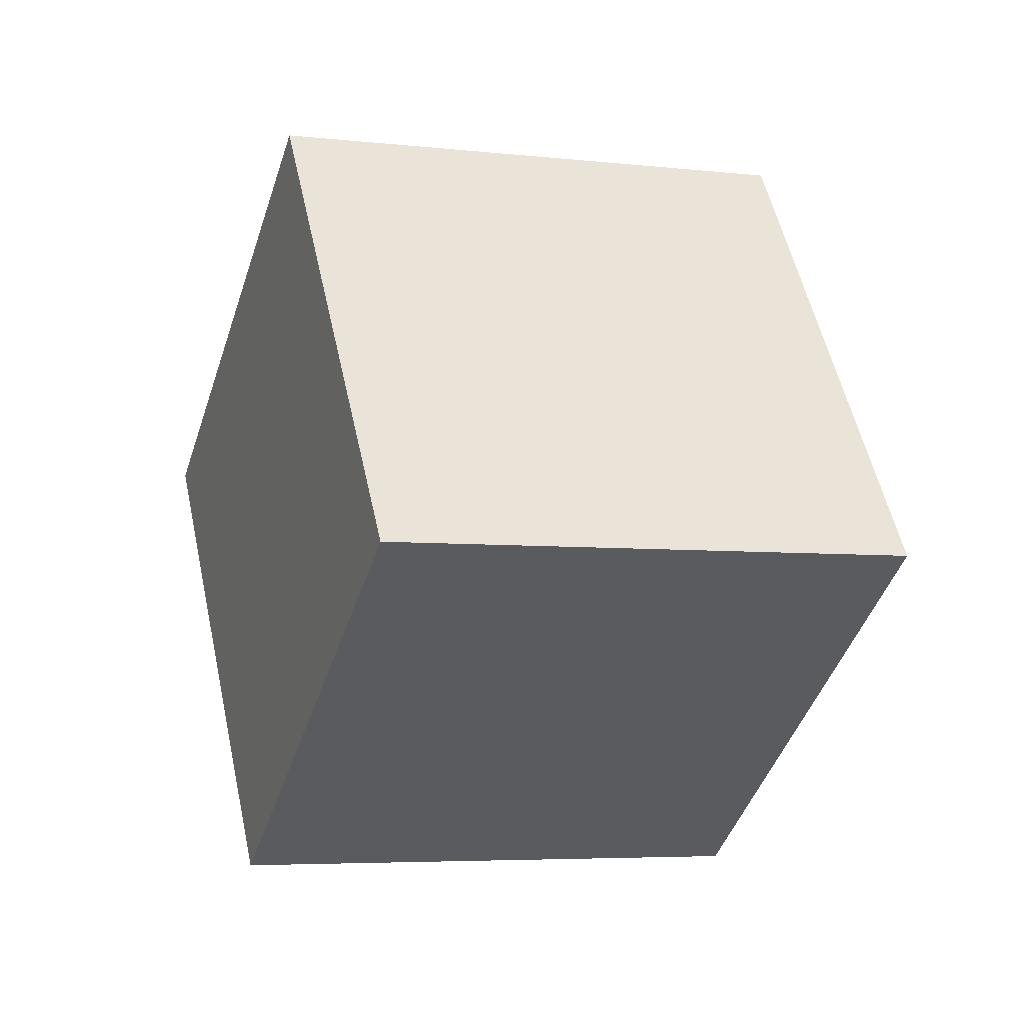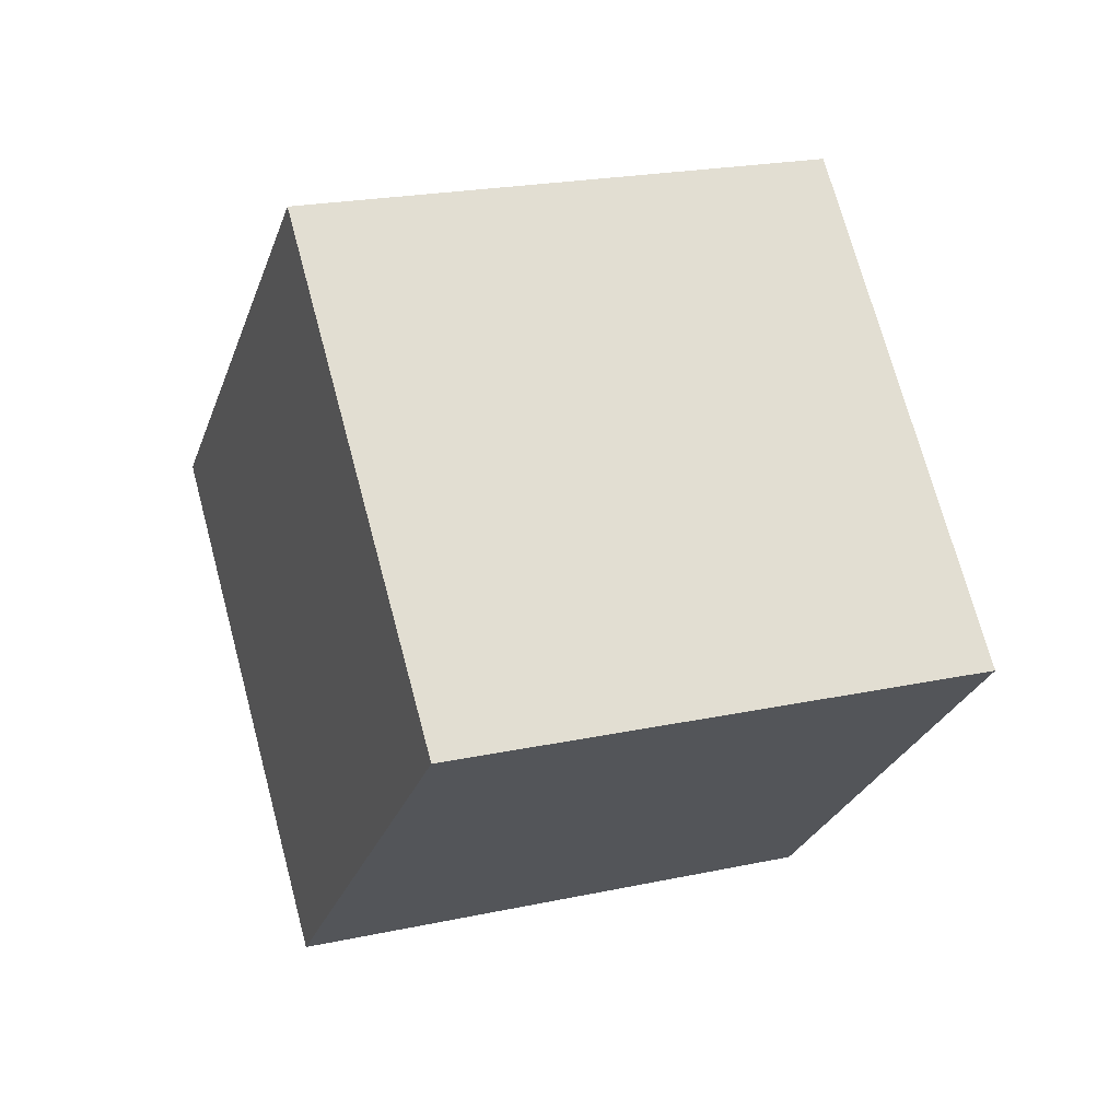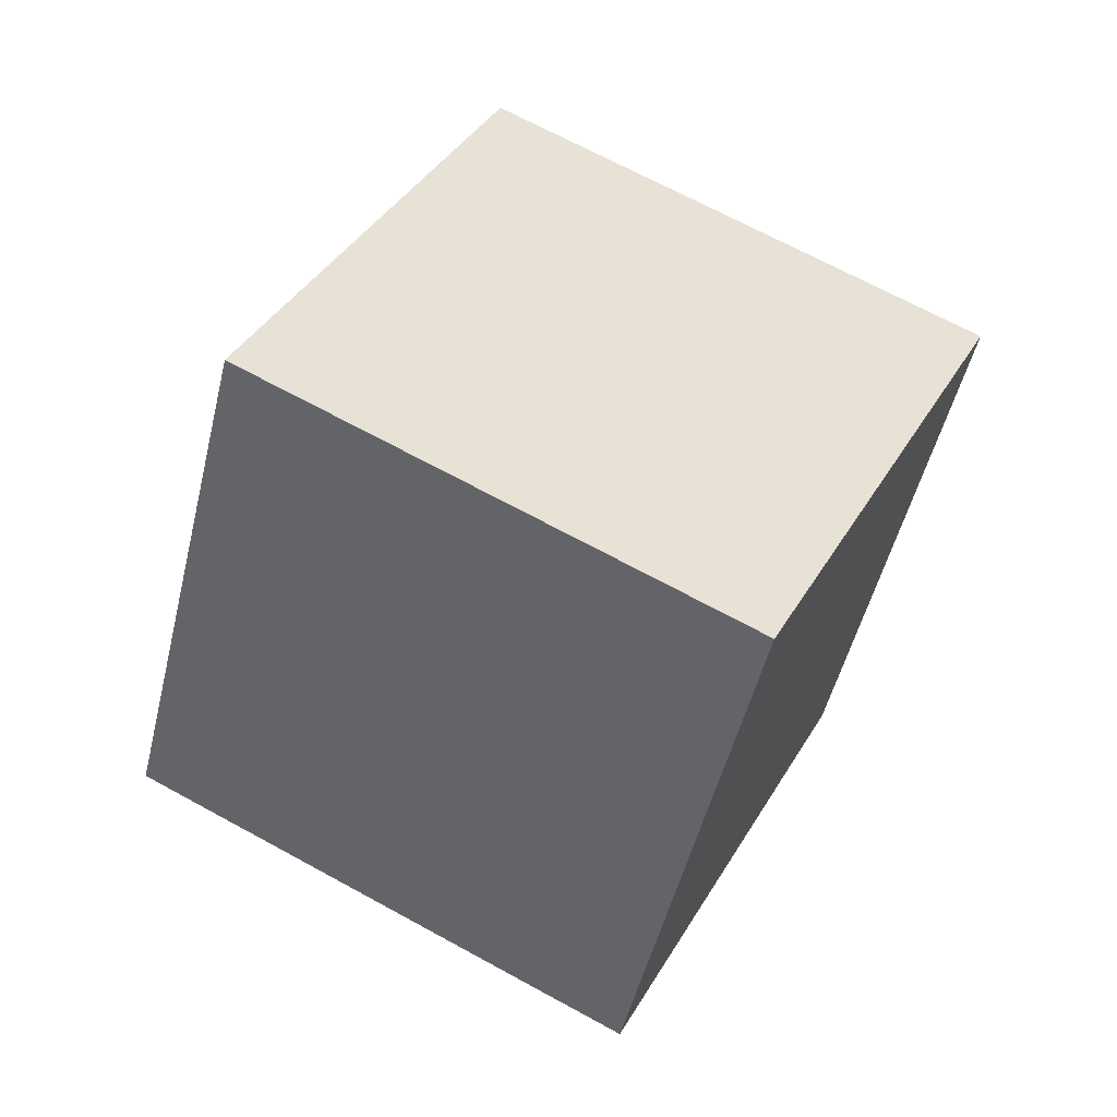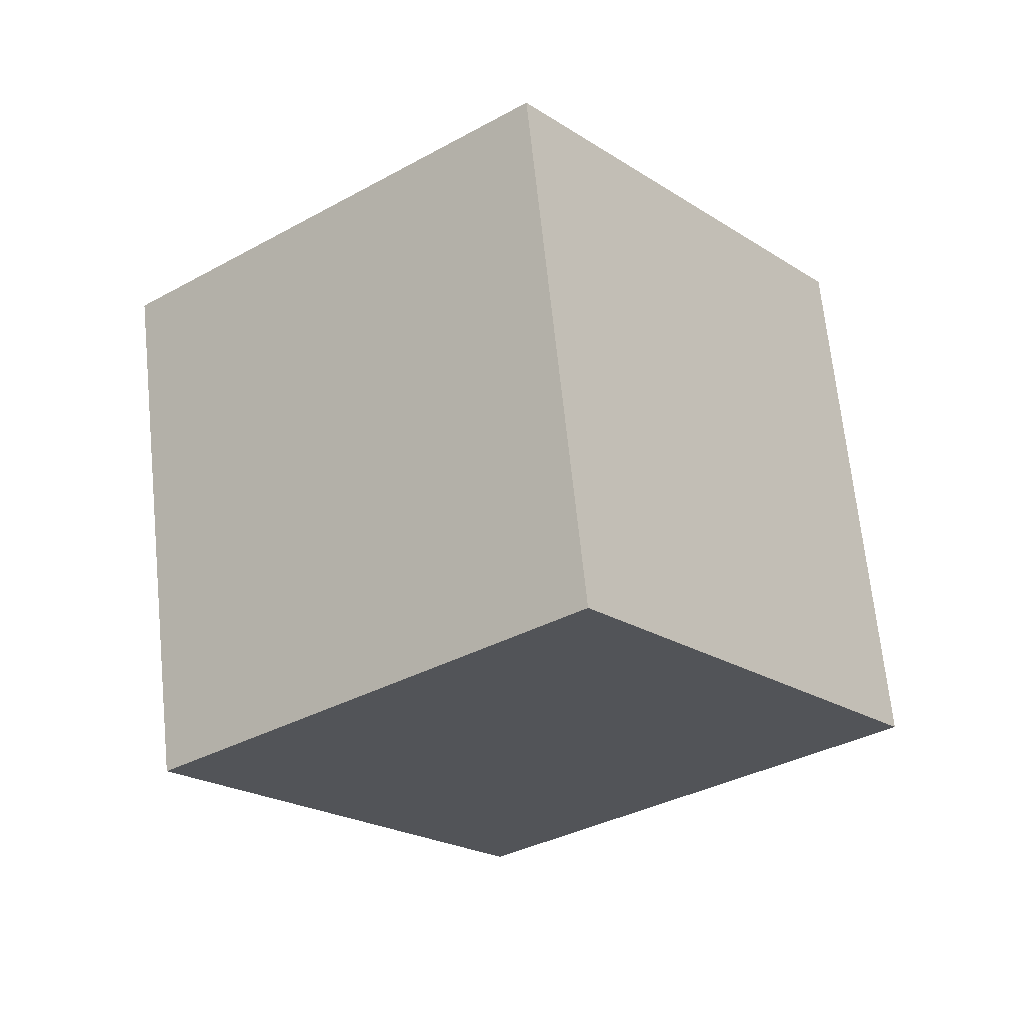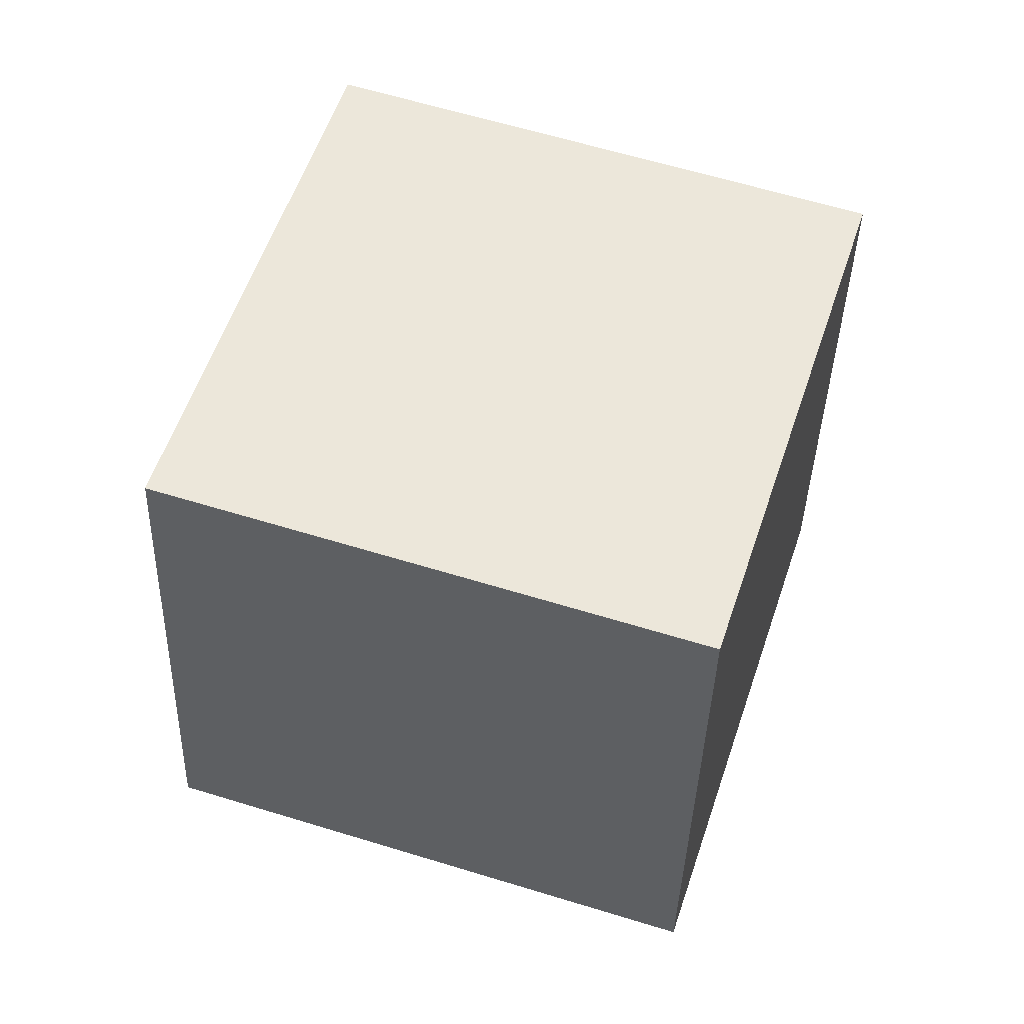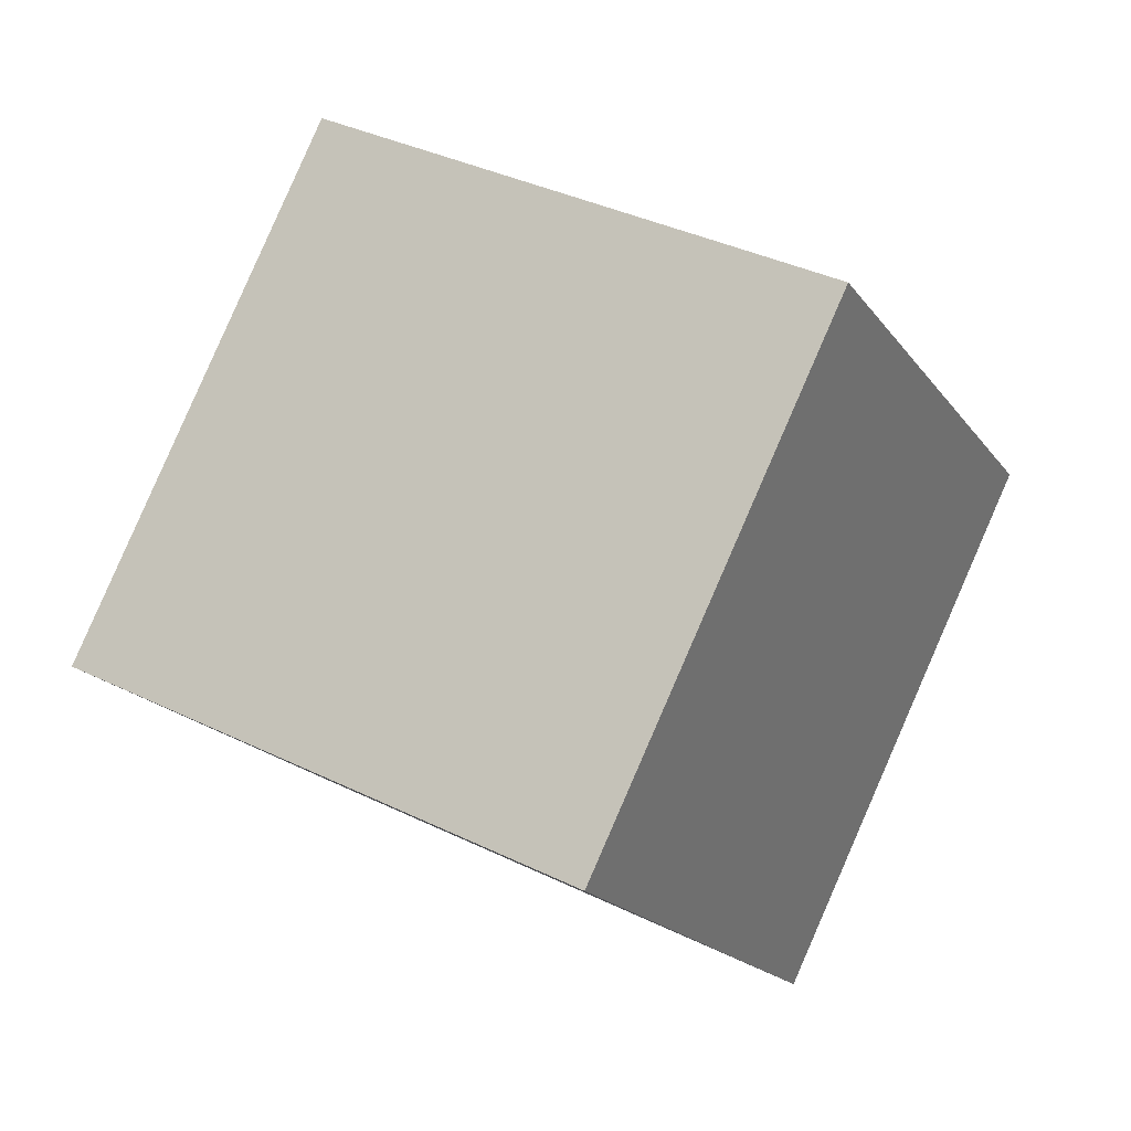
<metadata>
{"format":"obj","ext":"obj","renderer":"f3d","projection":"perspective","resolution":1024,"background":"white","views":[{"elev":75.3,"azim":-83.7,"up":"+Z"},{"elev":-48.9,"azim":91.9,"up":"+Z"},{"elev":12.9,"azim":37.4,"up":"+Z"},{"elev":7.1,"azim":-128.3,"up":"+Z"},{"elev":-21.9,"azim":-152.8,"up":"+Y"},{"elev":68.5,"azim":53.1,"up":"+Y"}]}
</metadata>
<code>
v 8.041 -0.08281 -10.31
v -0.6495 -3.107 -6.397
v 6.409 9.141 -6.81
v -2.282 6.116 -2.895
v 12.71 -2.487 -1.802
v 4.02 -5.512 2.112
v 11.08 6.736 1.7
v 2.388 3.712 5.614
f 2 4 1
f 5 2 1
f 1 4 3
f 3 5 1
f 2 8 4
f 6 2 5
f 6 8 2
f 4 8 3
f 7 5 3
f 3 8 7
f 7 6 5
f 8 6 7

</code>
